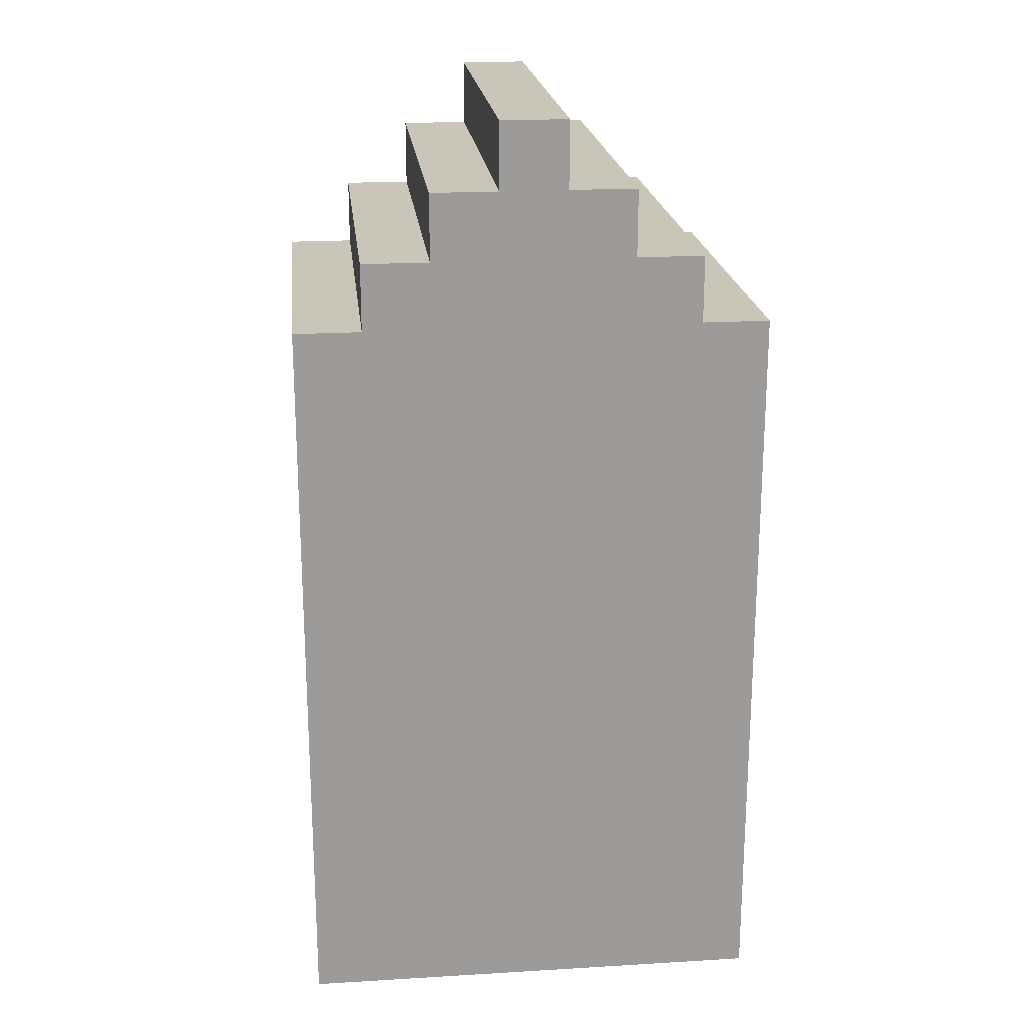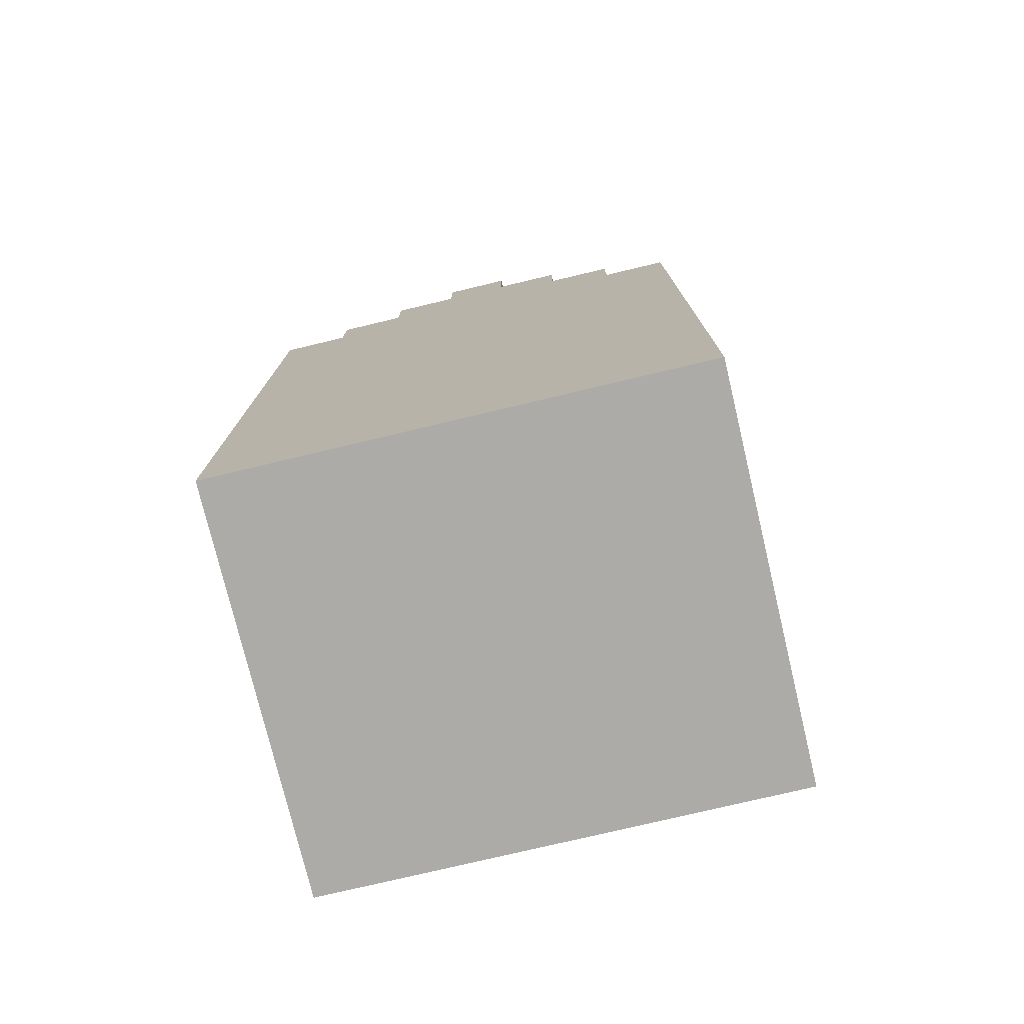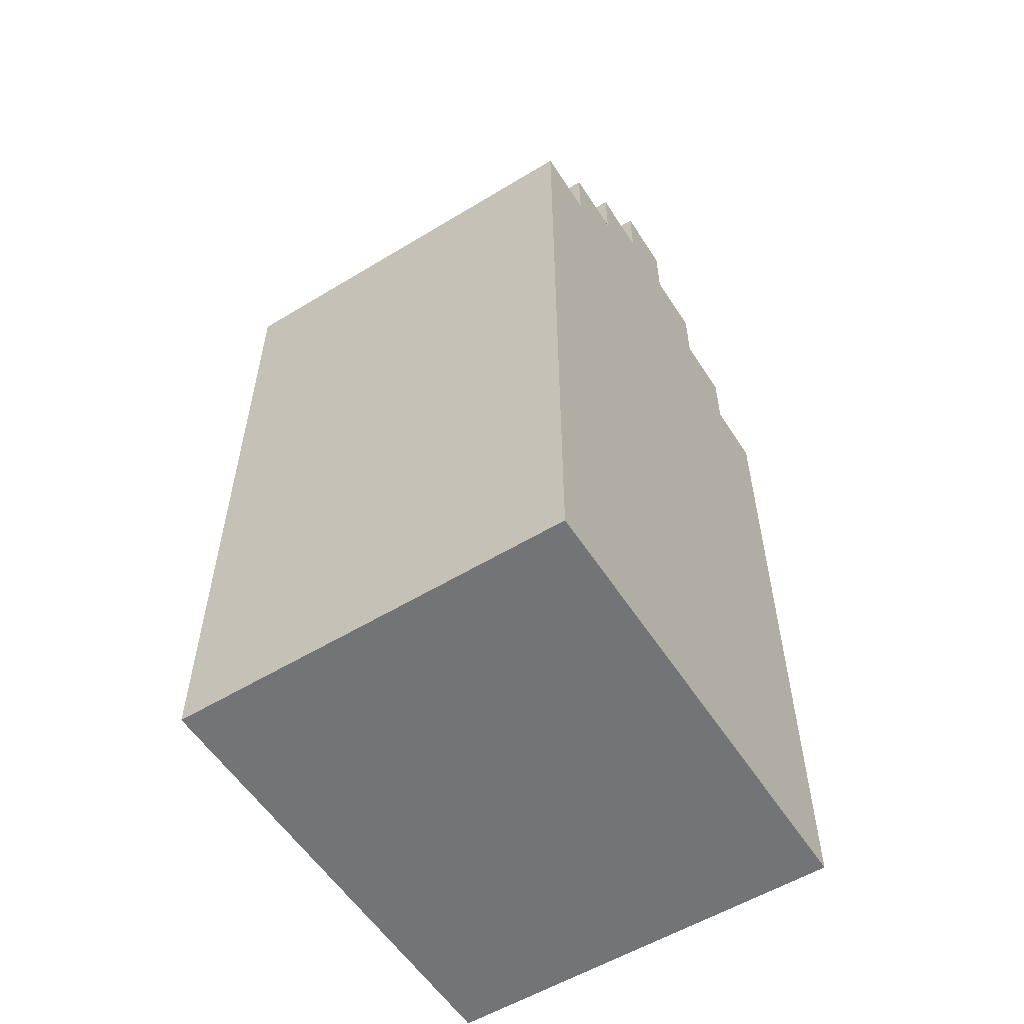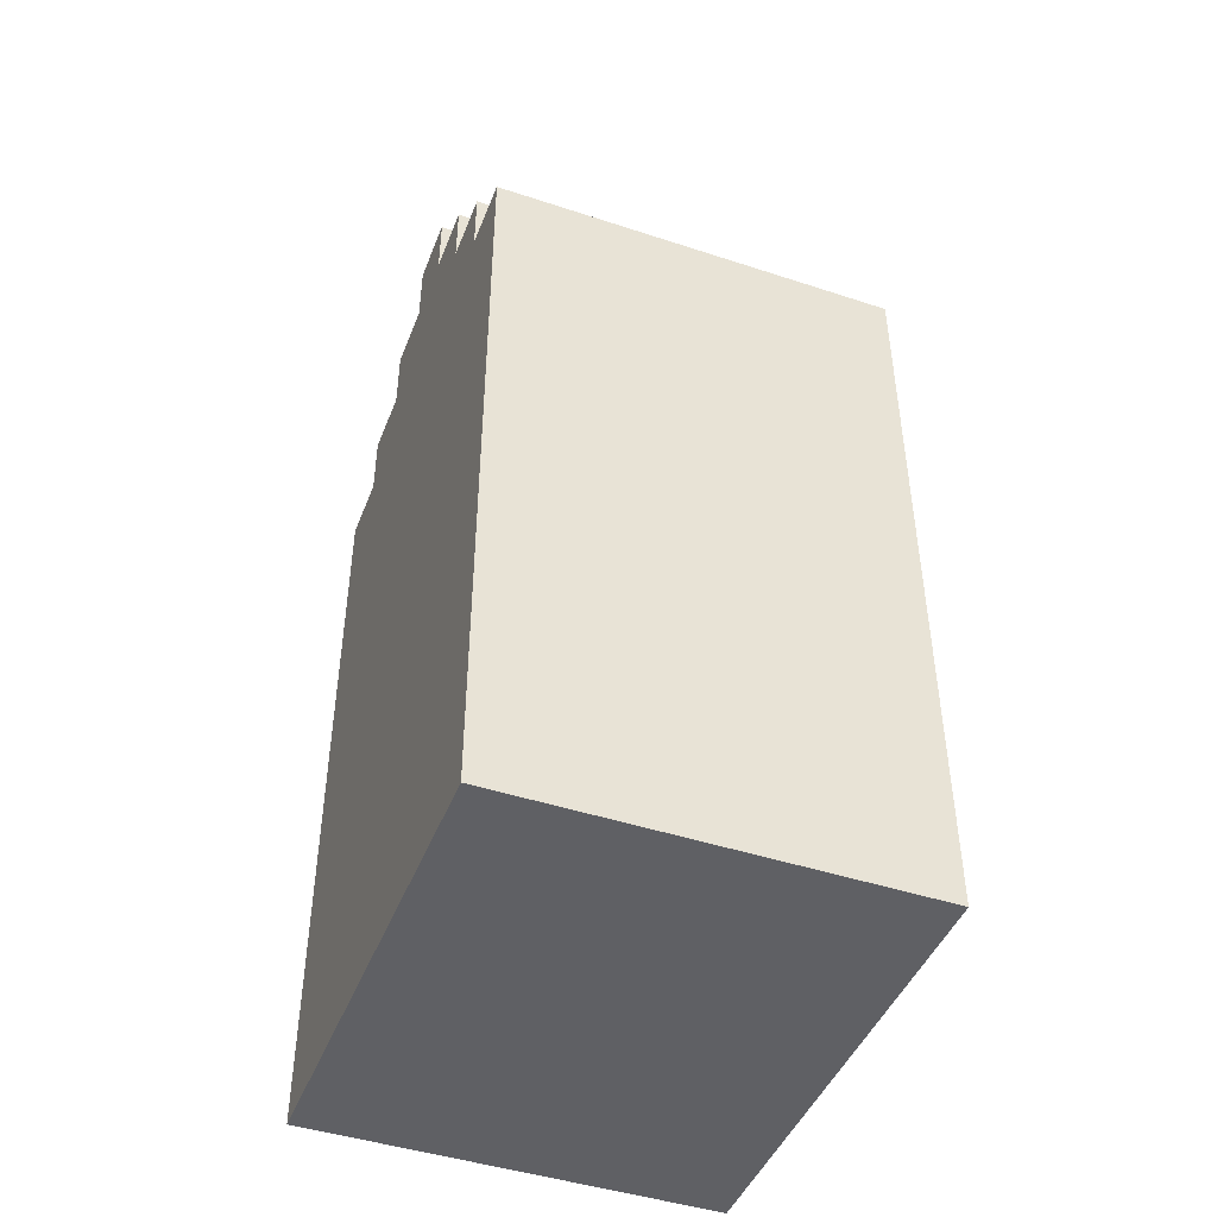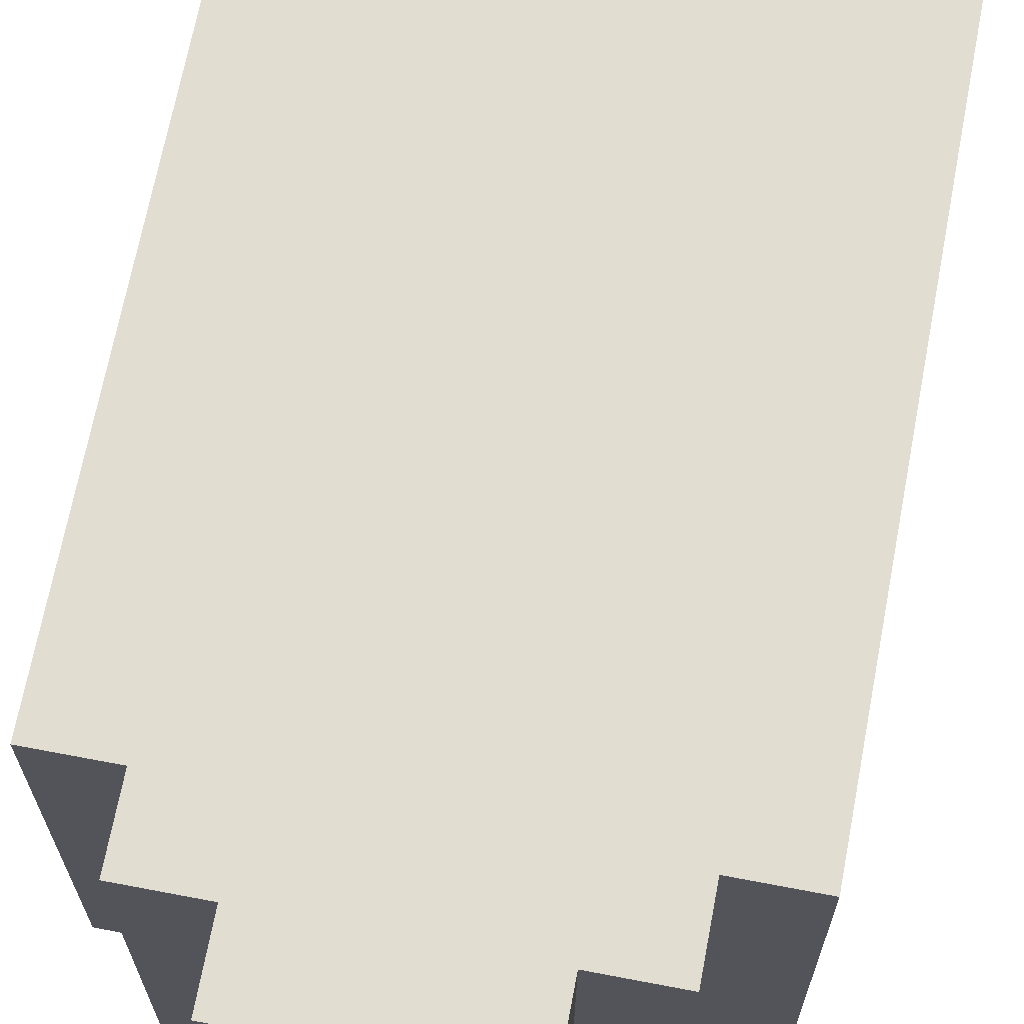
<metadata>
{"format":"obj","ext":"obj","renderer":"f3d","projection":"perspective","resolution":1024,"background":"white","views":[{"elev":20.7,"azim":173.9,"up":"+Y"},{"elev":-76.4,"azim":13.4,"up":"+Y"},{"elev":-56.2,"azim":-57.6,"up":"+Y"},{"elev":-45.3,"azim":-110.8,"up":"+Y"},{"elev":68.4,"azim":-169.2,"up":"+Z"}]}
</metadata>
<code>
o
v -7.2 0 1.3
v -7.2 0 0.7
v -7.2 0.1 1.3
v -7.2 0.1 1.2
v -7.2 0.1 1.1
v -7.2 0.1 0.9
v -7.2 0.1 0.8
v -7.2 0.1 0.7
v -7.2 0.2 1.3
v -7.2 0.2 1.2
v -7.2 0.2 1.1
v -7.2 0.2 0.9
v -7.2 0.2 0.8
v -7.2 0.2 0.7
v -7.2 0.3 1.2
v -7.2 0.3 1.1
v -7.2 0.3 0.9
v -7.2 0.3 0.8
v -7.2 0.8 1.2
v -7.2 0.8 1.1
v -7.2 0.8 0.9
v -7.2 0.8 0.8
v -7.2 0.9 1.3
v -7.2 0.9 1.2
v -7.2 0.9 1.1
v -7.2 0.9 0.9
v -7.2 0.9 0.8
v -7.2 0.9 0.7
v -7.2 1 1.3
v -7.2 1 1.2
v -7.2 1 1.1
v -7.2 1 0.9
v -7.2 1 0.8
v -7.2 1 0.7
v -7.2 1.1 1.3
v -7.2 1.1 1.2
v -7.2 1.1 0.8
v -7.2 1.1 0.7
v -7.1 1.1 1.3
v -7.1 1.1 1.2
v -7.1 1.1 0.8
v -7.1 1.1 0.7
v -7.1 1.2 1.3
v -7.1 1.2 1.2
v -7.1 1.2 0.8
v -7.1 1.2 0.7
v -7 1.2 1.3
v -7 1.2 1.2
v -7 1.2 0.8
v -7 1.2 0.7
v -7 1.3 1.3
v -7 1.3 1.2
v -7 1.3 0.8
v -7 1.3 0.7
v -6.9 1.3 1.3
v -6.9 1.3 1.2
v -6.9 1.3 0.8
v -6.9 1.3 0.7
v -6.9 1.4 1.3
v -6.9 1.4 1.2
v -6.9 1.4 0.8
v -6.9 1.4 0.7
v -6.8 1.3 1.3
v -6.8 1.3 1.2
v -6.8 1.3 0.8
v -6.8 1.3 0.7
v -6.8 1.4 1.3
v -6.8 1.4 1.2
v -6.8 1.4 0.8
v -6.8 1.4 0.7
v -6.7 1.2 1.3
v -6.7 1.2 1.2
v -6.7 1.2 0.8
v -6.7 1.2 0.7
v -6.7 1.3 1.3
v -6.7 1.3 1.2
v -6.7 1.3 0.8
v -6.7 1.3 0.7
v -6.6 1.1 1.3
v -6.6 1.1 1.2
v -6.6 1.1 0.8
v -6.6 1.1 0.7
v -6.6 1.2 1.3
v -6.6 1.2 1.2
v -6.6 1.2 0.8
v -6.6 1.2 0.7
v -6.5 0 1.3
v -6.5 0 0.7
v -6.5 0.1 1.3
v -6.5 0.1 1.2
v -6.5 0.1 1.1
v -6.5 0.1 0.9
v -6.5 0.1 0.8
v -6.5 0.1 0.7
v -6.5 0.2 1.3
v -6.5 0.2 1.2
v -6.5 0.2 1.1
v -6.5 0.2 0.9
v -6.5 0.2 0.8
v -6.5 0.2 0.7
v -6.5 0.3 1.2
v -6.5 0.3 1.1
v -6.5 0.3 0.9
v -6.5 0.3 0.8
v -6.5 0.8 1.2
v -6.5 0.8 1.1
v -6.5 0.8 0.9
v -6.5 0.8 0.8
v -6.5 0.9 1.3
v -6.5 0.9 1.2
v -6.5 0.9 1.1
v -6.5 0.9 0.9
v -6.5 0.9 0.8
v -6.5 0.9 0.7
v -6.5 1 1.3
v -6.5 1 1.2
v -6.5 1 1.1
v -6.5 1 0.9
v -6.5 1 0.8
v -6.5 1 0.7
v -6.5 1.1 1.3
v -6.5 1.1 1.2
v -6.5 1.1 0.8
v -6.5 1.1 0.7
v -7.2 0 1.3
v -7.2 0.1 1.3
v -7.2 0.2 1.3
v -7.2 0.9 1.3
v -7.2 1 1.3
v -7.2 1.1 1.3
v -7.1 0.1 1.3
v -7.1 0.2 1.3
v -7.1 0.3 1.3
v -7.1 0.8 1.3
v -7.1 0.9 1.3
v -7.1 1 1.3
v -7.1 1.1 1.3
v -7.1 1.2 1.3
v -7 0.1 1.3
v -7 0.2 1.3
v -7 0.3 1.3
v -7 0.8 1.3
v -7 0.9 1.3
v -7 1 1.3
v -7 1.1 1.3
v -7 1.2 1.3
v -7 1.3 1.3
v -6.9 1.2 1.3
v -6.9 1.3 1.3
v -6.9 1.4 1.3
v -6.8 1.1 1.3
v -6.8 1.2 1.3
v -6.8 1.3 1.3
v -6.8 1.4 1.3
v -6.7 0.1 1.3
v -6.7 0.2 1.3
v -6.7 0.3 1.3
v -6.7 0.8 1.3
v -6.7 0.9 1.3
v -6.7 1 1.3
v -6.7 1.1 1.3
v -6.7 1.2 1.3
v -6.7 1.3 1.3
v -6.6 0.1 1.3
v -6.6 0.2 1.3
v -6.6 0.3 1.3
v -6.6 0.8 1.3
v -6.6 0.9 1.3
v -6.6 1 1.3
v -6.6 1.1 1.3
v -6.6 1.2 1.3
v -6.5 0 1.3
v -6.5 0.1 1.3
v -6.5 0.2 1.3
v -6.5 0.9 1.3
v -6.5 1 1.3
v -6.5 1.1 1.3
v -7.2 0 0.7
v -7.2 0.1 0.7
v -7.2 0.2 0.7
v -7.2 0.9 0.7
v -7.2 1 0.7
v -7.2 1.1 0.7
v -7.1 0.1 0.7
v -7.1 0.2 0.7
v -7.1 0.3 0.7
v -7.1 0.8 0.7
v -7.1 0.9 0.7
v -7.1 1 0.7
v -7.1 1.1 0.7
v -7.1 1.2 0.7
v -7 0.1 0.7
v -7 0.2 0.7
v -7 0.3 0.7
v -7 0.8 0.7
v -7 0.9 0.7
v -7 1 0.7
v -7 1.1 0.7
v -7 1.2 0.7
v -7 1.3 0.7
v -6.9 1.1 0.7
v -6.9 1.2 0.7
v -6.9 1.3 0.7
v -6.9 1.4 0.7
v -6.8 1.2 0.7
v -6.8 1.3 0.7
v -6.8 1.4 0.7
v -6.7 0.1 0.7
v -6.7 0.2 0.7
v -6.7 0.3 0.7
v -6.7 0.8 0.7
v -6.7 0.9 0.7
v -6.7 1 0.7
v -6.7 1.1 0.7
v -6.7 1.2 0.7
v -6.7 1.3 0.7
v -6.6 0.1 0.7
v -6.6 0.2 0.7
v -6.6 0.3 0.7
v -6.6 0.8 0.7
v -6.6 0.9 0.7
v -6.6 1 0.7
v -6.6 1.1 0.7
v -6.6 1.2 0.7
v -6.5 0 0.7
v -6.5 0.1 0.7
v -6.5 0.2 0.7
v -6.5 0.9 0.7
v -6.5 1 0.7
v -6.5 1.1 0.7
v -7.2 0 1.3
v -6.5 0 1.3
v -7.2 0 0.7
v -6.5 0 0.7
v -7.2 1.1 1.3
v -7.1 1.1 1.3
v -6.6 1.1 1.3
v -6.5 1.1 1.3
v -7.2 1.1 1.2
v -7.1 1.1 1.2
v -6.6 1.1 1.2
v -6.5 1.1 1.2
v -7.2 1.1 0.8
v -7.1 1.1 0.8
v -6.6 1.1 0.8
v -6.5 1.1 0.8
v -7.2 1.1 0.7
v -7.1 1.1 0.7
v -6.6 1.1 0.7
v -6.5 1.1 0.7
v -7.1 1.2 1.3
v -7 1.2 1.3
v -6.7 1.2 1.3
v -6.6 1.2 1.3
v -7.1 1.2 1.2
v -7 1.2 1.2
v -6.7 1.2 1.2
v -6.6 1.2 1.2
v -7.1 1.2 0.8
v -7 1.2 0.8
v -6.7 1.2 0.8
v -6.6 1.2 0.8
v -7.1 1.2 0.7
v -7 1.2 0.7
v -6.7 1.2 0.7
v -6.6 1.2 0.7
v -7 1.3 1.3
v -6.9 1.3 1.3
v -6.8 1.3 1.3
v -6.7 1.3 1.3
v -7 1.3 1.2
v -6.9 1.3 1.2
v -6.8 1.3 1.2
v -6.7 1.3 1.2
v -7 1.3 0.8
v -6.9 1.3 0.8
v -6.8 1.3 0.8
v -6.7 1.3 0.8
v -7 1.3 0.7
v -6.9 1.3 0.7
v -6.8 1.3 0.7
v -6.7 1.3 0.7
v -6.9 1.4 1.3
v -6.8 1.4 1.3
v -6.9 1.4 1.2
v -6.8 1.4 1.2
v -6.9 1.4 0.8
v -6.8 1.4 0.8
v -6.9 1.4 0.7
v -6.8 1.4 0.7
f 3 2 1
f 4 2 3
f 5 2 4
f 6 2 5
f 7 2 6
f 8 2 7
f 9 4 3
f 10 5 4
f 10 4 9
f 11 6 5
f 11 5 10
f 12 7 6
f 12 6 11
f 13 8 7
f 13 7 12
f 14 8 13
f 15 10 9
f 15 11 10
f 16 12 11
f 16 11 15
f 17 13 12
f 17 12 16
f 18 14 13
f 18 13 17
f 19 17 16
f 19 15 9
f 19 18 17
f 19 16 15
f 20 18 19
f 21 18 20
f 22 14 18
f 22 18 21
f 23 19 9
f 24 20 19
f 24 19 23
f 25 21 20
f 25 20 24
f 26 22 21
f 26 21 25
f 27 14 22
f 27 22 26
f 28 14 27
f 29 24 23
f 30 25 24
f 30 24 29
f 31 26 25
f 31 25 30
f 32 27 26
f 32 26 31
f 33 28 27
f 33 27 32
f 34 28 33
f 35 30 29
f 36 31 30
f 36 30 35
f 36 32 31
f 36 33 32
f 37 34 33
f 37 33 36
f 38 34 37
f 43 40 39
f 44 41 40
f 44 40 43
f 45 42 41
f 45 41 44
f 46 42 45
f 51 48 47
f 52 49 48
f 52 48 51
f 53 50 49
f 53 49 52
f 54 50 53
f 59 56 55
f 60 57 56
f 60 56 59
f 61 58 57
f 61 57 60
f 62 58 61
f 63 64 67
f 64 65 68
f 67 64 68
f 65 66 69
f 68 65 69
f 69 66 70
f 71 72 75
f 72 73 76
f 75 72 76
f 73 74 77
f 76 73 77
f 77 74 78
f 79 80 83
f 80 81 84
f 83 80 84
f 81 82 85
f 84 81 85
f 85 82 86
f 87 88 89
f 89 88 90
f 90 88 91
f 91 88 92
f 92 88 93
f 93 88 94
f 89 90 95
f 90 91 96
f 95 90 96
f 91 92 97
f 96 91 97
f 92 93 98
f 97 92 98
f 93 94 99
f 98 93 99
f 99 94 100
f 95 96 101
f 96 97 101
f 97 98 102
f 101 97 102
f 98 99 103
f 102 98 103
f 99 100 104
f 103 99 104
f 102 103 105
f 95 101 105
f 103 104 105
f 101 102 105
f 105 104 106
f 106 104 107
f 104 100 108
f 107 104 108
f 95 105 109
f 105 106 110
f 109 105 110
f 106 107 111
f 110 106 111
f 107 108 112
f 111 107 112
f 108 100 113
f 112 108 113
f 113 100 114
f 109 110 115
f 110 111 116
f 115 110 116
f 111 112 117
f 116 111 117
f 112 113 118
f 117 112 118
f 113 114 119
f 118 113 119
f 119 114 120
f 115 116 121
f 116 117 122
f 121 116 122
f 117 118 122
f 118 119 122
f 119 120 123
f 122 119 123
f 123 120 124
f 131 126 125
f 131 127 126
f 132 128 127
f 132 127 131
f 133 128 132
f 134 128 133
f 135 129 128
f 135 128 134
f 136 130 129
f 136 129 135
f 137 130 136
f 139 131 125
f 139 132 131
f 140 133 132
f 140 132 139
f 141 134 133
f 141 133 140
f 142 135 134
f 142 134 141
f 143 136 135
f 143 135 142
f 144 137 136
f 144 136 143
f 145 138 137
f 145 137 144
f 146 138 145
f 148 145 144
f 148 147 146
f 148 146 145
f 149 147 148
f 151 148 144
f 152 149 148
f 152 148 151
f 153 150 149
f 153 149 152
f 154 150 153
f 155 140 139
f 155 139 125
f 156 141 140
f 156 140 155
f 156 143 142
f 156 142 141
f 157 143 156
f 158 143 157
f 159 144 143
f 159 143 158
f 160 151 144
f 160 144 159
f 161 152 151
f 161 151 160
f 162 153 152
f 162 152 161
f 163 153 162
f 164 155 125
f 164 156 155
f 165 157 156
f 165 156 164
f 166 158 157
f 166 157 165
f 167 159 158
f 167 158 166
f 168 160 159
f 168 159 167
f 169 161 160
f 169 160 168
f 170 162 161
f 170 161 169
f 171 162 170
f 172 164 125
f 173 165 164
f 173 164 172
f 174 166 165
f 174 165 173
f 174 168 167
f 174 167 166
f 175 169 168
f 175 168 174
f 176 170 169
f 176 169 175
f 177 170 176
f 178 179 184
f 179 180 184
f 180 181 185
f 184 180 185
f 185 181 186
f 186 181 187
f 181 182 188
f 187 181 188
f 182 183 189
f 188 182 189
f 189 183 190
f 178 184 192
f 184 185 192
f 185 186 193
f 192 185 193
f 186 187 194
f 193 186 194
f 187 188 195
f 194 187 195
f 188 189 196
f 195 188 196
f 189 190 197
f 196 189 197
f 190 191 198
f 197 190 198
f 198 191 199
f 197 198 201
f 198 199 201
f 199 200 202
f 201 199 202
f 202 200 203
f 201 202 205
f 202 203 205
f 203 204 206
f 205 203 206
f 206 204 207
f 192 193 208
f 178 192 208
f 193 194 209
f 208 193 209
f 195 196 209
f 194 195 209
f 209 196 210
f 210 196 211
f 196 197 212
f 211 196 212
f 201 205 213
f 212 197 213
f 197 201 213
f 213 205 214
f 205 206 215
f 214 205 215
f 215 206 216
f 178 208 217
f 208 209 217
f 209 210 218
f 217 209 218
f 210 211 219
f 218 210 219
f 211 212 220
f 219 211 220
f 212 213 221
f 220 212 221
f 213 214 222
f 221 213 222
f 214 215 223
f 222 214 223
f 223 215 224
f 178 217 225
f 217 218 226
f 225 217 226
f 218 219 227
f 226 218 227
f 220 221 227
f 219 220 227
f 221 222 228
f 227 221 228
f 222 223 229
f 228 222 229
f 229 223 230
f 233 232 231
f 234 232 233
f 235 236 239
f 239 236 240
f 237 238 241
f 241 238 242
f 239 240 243
f 243 240 244
f 241 242 245
f 245 242 246
f 243 244 247
f 247 244 248
f 245 246 249
f 249 246 250
f 251 252 255
f 255 252 256
f 253 254 257
f 257 254 258
f 255 256 259
f 259 256 260
f 257 258 261
f 261 258 262
f 259 260 263
f 263 260 264
f 261 262 265
f 265 262 266
f 267 268 271
f 271 268 272
f 269 270 273
f 273 270 274
f 271 272 275
f 275 272 276
f 273 274 277
f 277 274 278
f 275 276 279
f 279 276 280
f 277 278 281
f 281 278 282
f 283 284 285
f 285 284 286
f 285 286 287
f 287 286 288
f 287 288 289
f 289 288 290

</code>
